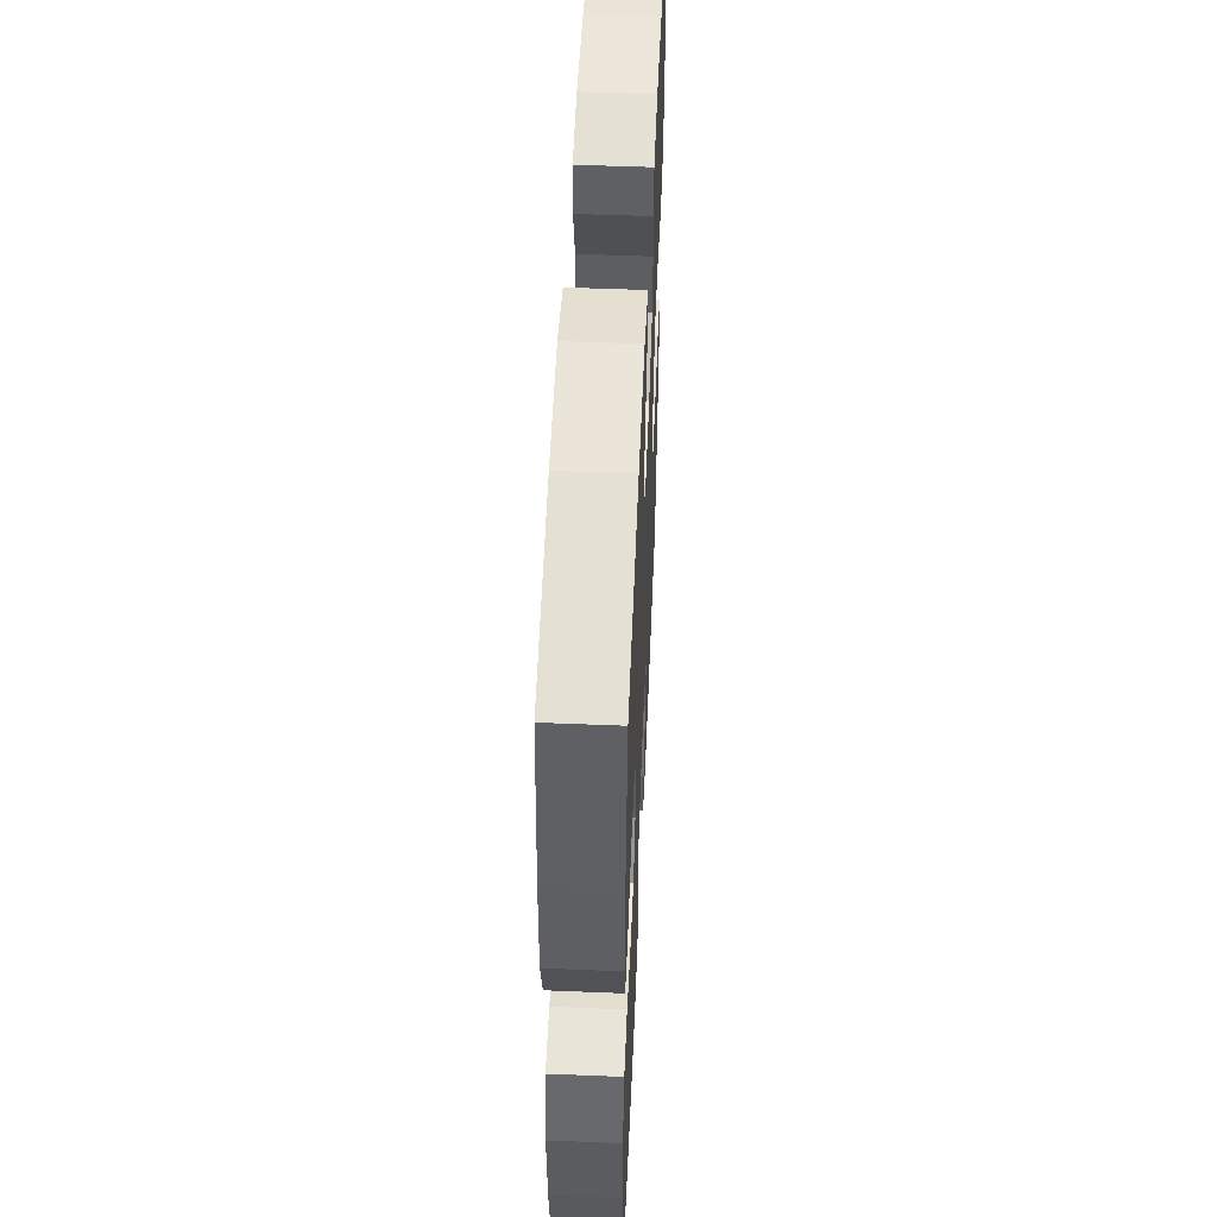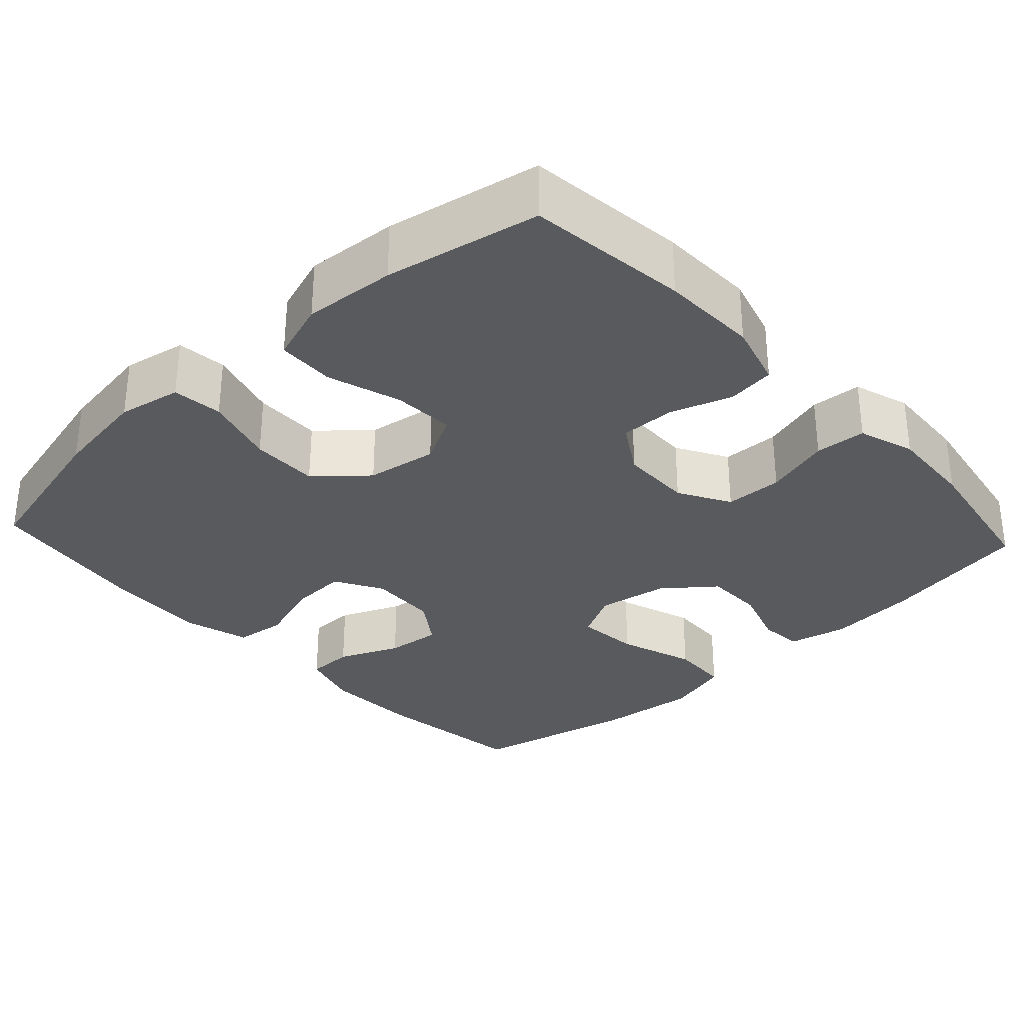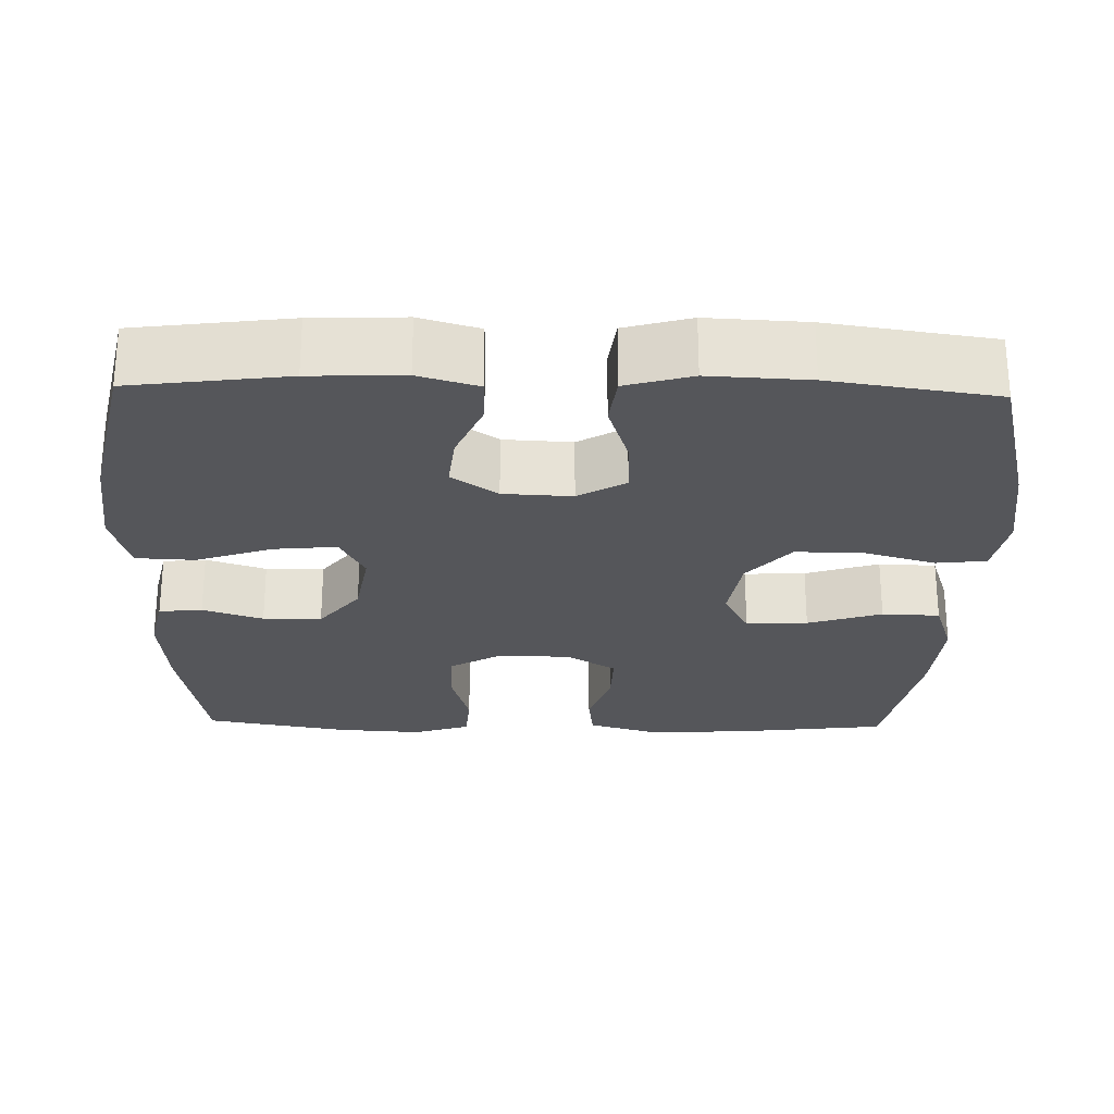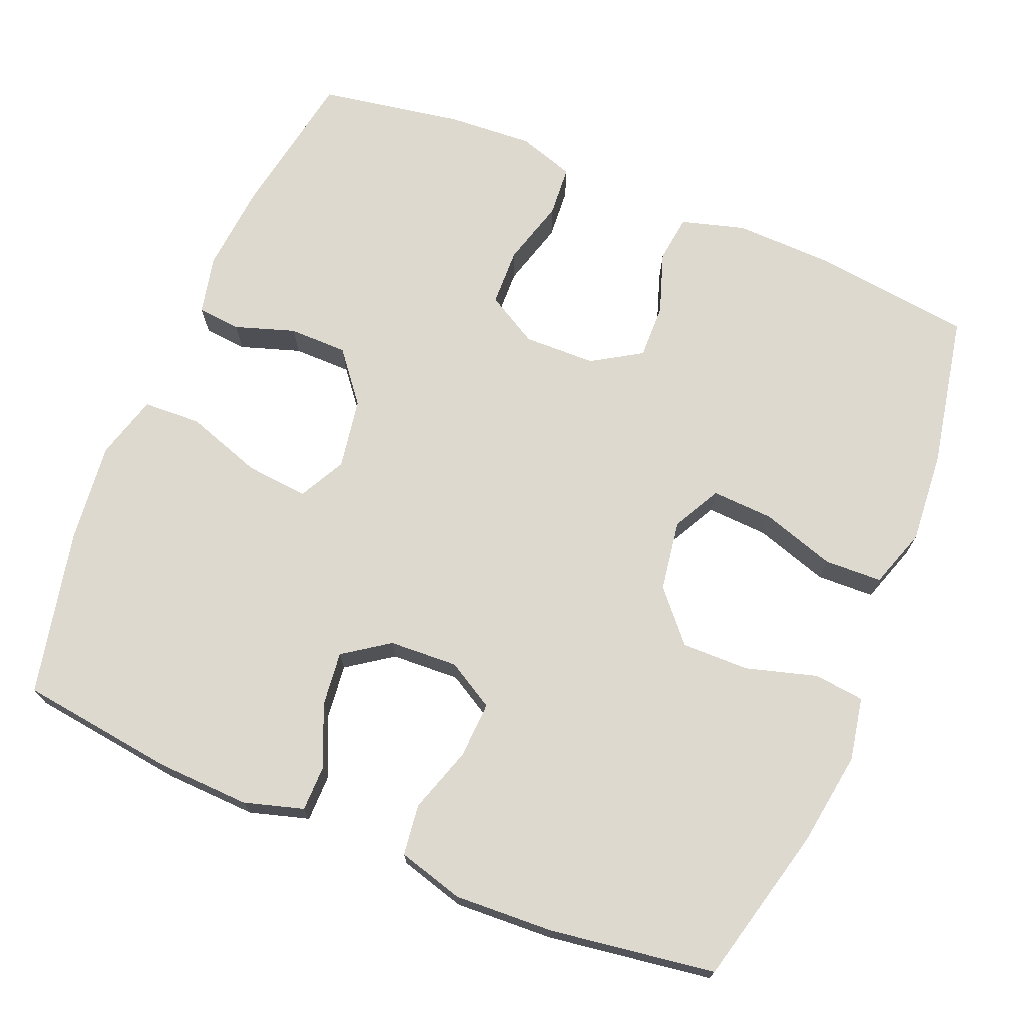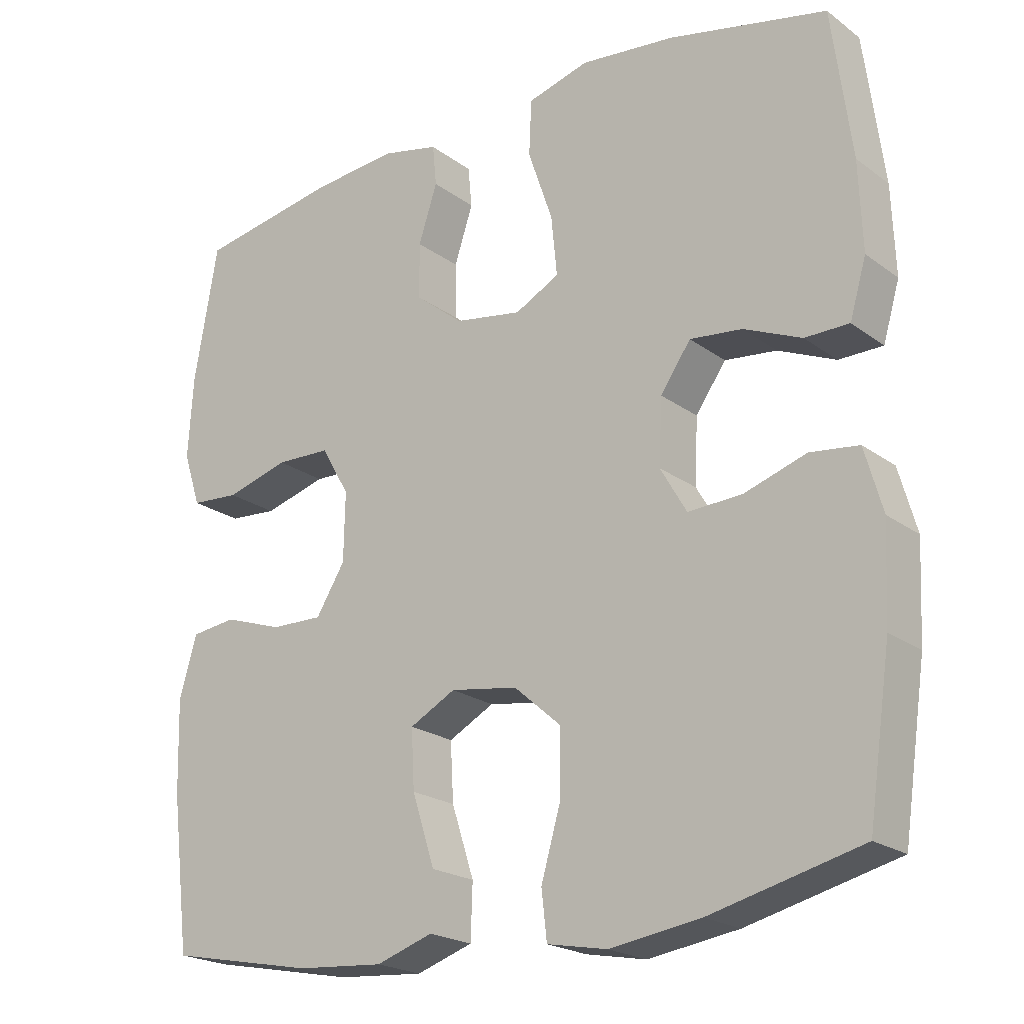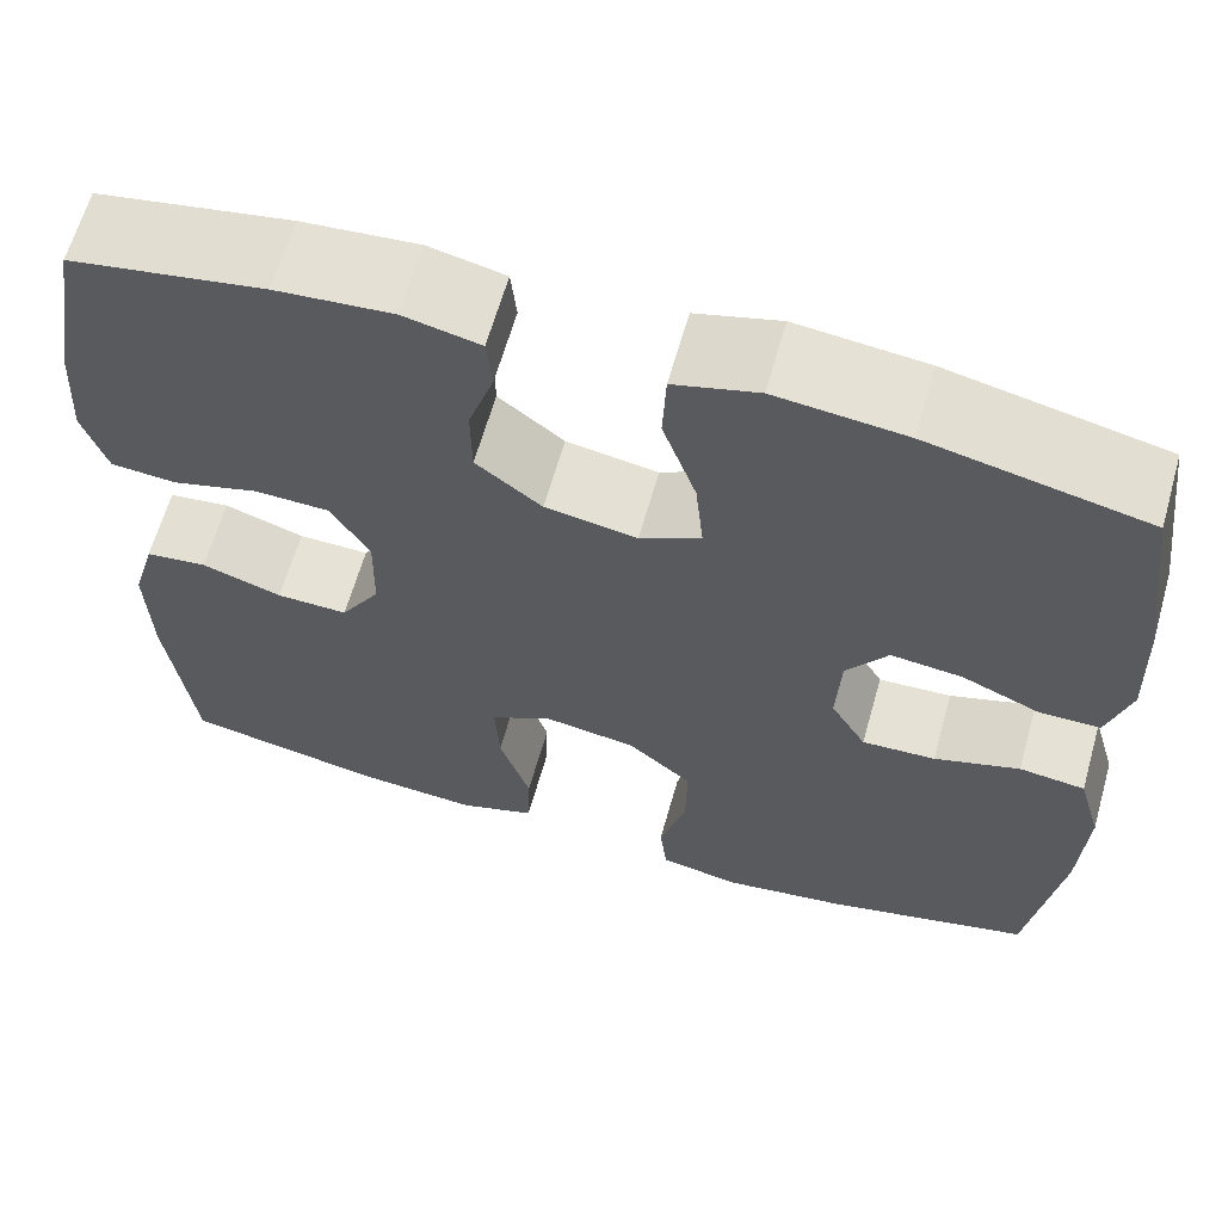
<metadata>
{"format":"obj","ext":"obj","renderer":"f3d","projection":"perspective","resolution":1024,"background":"white","views":[{"elev":52.7,"azim":92.5,"up":"+Z"},{"elev":-31.8,"azim":-137.3,"up":"+Y"},{"elev":-25.8,"azim":88.6,"up":"+Y"},{"elev":71.6,"azim":112.4,"up":"+Y"},{"elev":-21.2,"azim":37.9,"up":"+Z"},{"elev":63.5,"azim":15.8,"up":"+Z"}]}
</metadata>
<code>
o path3078
v -0.5407 0.0375 0.3115
v -0.5477 0.0375 0.197
v -0.5233 0.0375 0.1219
v -0.4554 0.0375 0.1171
v -0.367 0.0375 0.1423
v -0.29 0.0375 0.1399
v -0.2508 0.0375 0.07154
v -0.2526 0.0375 -0.02448
v -0.2934 0.0375 -0.09052
v -0.3667 0.0375 -0.08883
v -0.4489 0.0375 -0.06113
v -0.5123 0.0375 -0.069
v -0.537 0.0375 -0.1548
v -0.5334 0.0375 -0.2841
v -0.5074 0.0375 -0.4991
v -0.3016 0.0375 -0.5392
v -0.1788 0.0375 -0.5486
v -0.09935 0.0375 -0.5219
v -0.0967 0.0375 -0.4452
v -0.1283 0.0375 -0.3466
v -0.1326 0.0375 -0.2645
v -0.06818 0.0375 -0.2302
v 0.0264 0.0375 -0.2449
v 0.09248 0.0375 -0.3028
v 0.09138 0.0375 -0.3932
v 0.0641 0.0375 -0.4882
v 0.07159 0.0375 -0.555
v 0.1558 0.0375 -0.571
v 0.2829 0.0375 -0.5519
v 0.4943 0.0375 -0.4991
v 0.5264 0.0375 -0.2788
v 0.5328 0.0375 -0.1463
v 0.5079 0.0375 -0.05803
v 0.44 0.0375 -0.04951
v 0.3522 0.0375 -0.07813
v 0.2768 0.0375 -0.08178
v 0.2401 0.0375 -0.01851
v 0.2445 0.0375 0.07303
v 0.287 0.0375 0.134
v 0.3602 0.0375 0.1259
v 0.4412 0.0375 0.09085
v 0.503 0.0375 0.09138
v 0.5262 0.0375 0.1706
v 0.5215 0.0375 0.2945
v 0.4943 0.0375 0.5028
v 0.2722 0.0375 0.5514
v 0.1395 0.0375 0.5656
v 0.05329 0.0375 0.5415
v 0.04975 0.0375 0.4635
v 0.08439 0.0375 0.3619
v 0.09257 0.0375 0.2783
v 0.03026 0.0375 0.2455
v -0.06405 0.0375 0.2613
v -0.1313 0.0375 0.315
v -0.132 0.0375 0.3931
v -0.1056 0.0375 0.4734
v -0.1111 0.0375 0.5311
v -0.1894 0.0375 0.5486
v -0.3086 0.0375 0.5382
v -0.5074 0.0375 0.5028
v -0.5407 -0.0375 0.3115
v -0.5477 -0.0375 0.197
v -0.5233 -0.0375 0.1219
v -0.4554 -0.0375 0.1171
v -0.367 -0.0375 0.1423
v -0.29 -0.0375 0.1399
v -0.2508 -0.0375 0.07154
v -0.2526 -0.0375 -0.02448
v -0.2934 -0.0375 -0.09052
v -0.3667 -0.0375 -0.08883
v -0.4489 -0.0375 -0.06113
v -0.5123 -0.0375 -0.069
v -0.537 -0.0375 -0.1548
v -0.5334 -0.0375 -0.2841
v -0.5074 -0.0375 -0.4991
v -0.3016 -0.0375 -0.5392
v -0.1788 -0.0375 -0.5486
v -0.09935 -0.0375 -0.5219
v -0.0967 -0.0375 -0.4452
v -0.1283 -0.0375 -0.3466
v -0.1326 -0.0375 -0.2645
v -0.06818 -0.0375 -0.2302
v 0.0264 -0.0375 -0.2449
v 0.09248 -0.0375 -0.3028
v 0.09138 -0.0375 -0.3932
v 0.0641 -0.0375 -0.4882
v 0.07159 -0.0375 -0.555
v 0.1558 -0.0375 -0.571
v 0.2829 -0.0375 -0.5519
v 0.4943 -0.0375 -0.4991
v 0.5264 -0.0375 -0.2788
v 0.5328 -0.0375 -0.1463
v 0.5079 -0.0375 -0.05803
v 0.44 -0.0375 -0.04951
v 0.3522 -0.0375 -0.07813
v 0.2768 -0.0375 -0.08178
v 0.2401 -0.0375 -0.01851
v 0.2445 -0.0375 0.07303
v 0.287 -0.0375 0.134
v 0.3602 -0.0375 0.1259
v 0.4412 -0.0375 0.09085
v 0.503 -0.0375 0.09138
v 0.5262 -0.0375 0.1706
v 0.5215 -0.0375 0.2945
v 0.4943 -0.0375 0.5028
v 0.2722 -0.0375 0.5514
v 0.1395 -0.0375 0.5656
v 0.05329 -0.0375 0.5415
v 0.04975 -0.0375 0.4635
v 0.08439 -0.0375 0.3619
v 0.09257 -0.0375 0.2783
v 0.03026 -0.0375 0.2455
v -0.06405 -0.0375 0.2613
v -0.1313 -0.0375 0.315
v -0.132 -0.0375 0.3931
v -0.1056 -0.0375 0.4734
v -0.1111 -0.0375 0.5311
v -0.1894 -0.0375 0.5486
v -0.3086 -0.0375 0.5382
v -0.5074 -0.0375 0.5028
v -0.5407 0.0375 0.3115
v -0.5477 0.0375 0.197
v -0.5233 0.0375 0.1219
v -0.5233 0.0375 0.1219
v -0.5123 0.0375 -0.069
v -0.5123 0.0375 -0.069
v -0.537 0.0375 -0.1548
v -0.5334 0.0375 -0.2841
v -0.4554 0.0375 0.1171
v -0.4489 0.0375 -0.06113
v -0.5074 0.0375 0.5028
v -0.5074 0.0375 0.5028
v -0.5074 0.0375 -0.4991
v -0.5074 0.0375 -0.4991
v -0.367 0.0375 0.1423
v -0.3667 0.0375 -0.08883
v -0.3086 0.0375 0.5382
v -0.3016 0.0375 -0.5392
v -0.29 0.0375 0.1399
v -0.2934 0.0375 -0.09052
v -0.1894 0.0375 0.5486
v -0.1788 0.0375 -0.5486
v -0.2526 0.0375 -0.02448
v -0.2508 0.0375 0.07154
v -0.1111 0.0375 0.5311
v -0.1111 0.0375 0.5311
v -0.1283 0.0375 -0.3466
v -0.1326 0.0375 -0.2645
v -0.1326 0.0375 -0.2645
v -0.09935 0.0375 -0.5219
v -0.09935 0.0375 -0.5219
v -0.1313 0.0375 0.315
v -0.132 0.0375 0.3931
v -0.06818 0.0375 -0.2302
v -0.1056 0.0375 0.4734
v -0.06405 0.0375 0.2613
v -0.0967 0.0375 -0.4452
v 0.0264 0.0375 -0.2449
v 0.03026 0.0375 0.2455
v 0.09248 0.0375 -0.3028
v 0.09257 0.0375 0.2783
v 0.09257 0.0375 0.2783
v 0.05329 0.0375 0.5415
v 0.05329 0.0375 0.5415
v 0.04975 0.0375 0.4635
v 0.08439 0.0375 0.3619
v 0.1395 0.0375 0.5656
v 0.09138 0.0375 -0.3932
v 0.0641 0.0375 -0.4882
v 0.07159 0.0375 -0.555
v 0.07159 0.0375 -0.555
v 0.1558 0.0375 -0.571
v 0.2722 0.0375 0.5514
v 0.2401 0.0375 -0.01851
v 0.2445 0.0375 0.07303
v 0.2829 0.0375 -0.5519
v 0.2768 0.0375 -0.08178
v 0.2768 0.0375 -0.08178
v 0.287 0.0375 0.134
v 0.287 0.0375 0.134
v 0.3522 0.0375 -0.07813
v 0.3602 0.0375 0.1259
v 0.44 0.0375 -0.04951
v 0.4412 0.0375 0.09085
v 0.4943 0.0375 0.5028
v 0.4943 0.0375 0.5028
v 0.5079 0.0375 -0.05803
v 0.5079 0.0375 -0.05803
v 0.503 0.0375 0.09138
v 0.503 0.0375 0.09138
v 0.4943 0.0375 -0.4991
v 0.4943 0.0375 -0.4991
v 0.5262 0.0375 0.1706
v 0.5215 0.0375 0.2945
v 0.5328 0.0375 -0.1463
v 0.5264 0.0375 -0.2788
v -0.5407 -0.0375 0.3115
v -0.5477 -0.0375 0.197
v -0.5233 -0.0375 0.1219
v -0.5233 -0.0375 0.1219
v -0.5123 -0.0375 -0.069
v -0.5123 -0.0375 -0.069
v -0.537 -0.0375 -0.1548
v -0.5334 -0.0375 -0.2841
v -0.4554 -0.0375 0.1171
v -0.4489 -0.0375 -0.06113
v -0.5074 -0.0375 0.5028
v -0.5074 -0.0375 0.5028
v -0.5074 -0.0375 -0.4991
v -0.5074 -0.0375 -0.4991
v -0.367 -0.0375 0.1423
v -0.3667 -0.0375 -0.08883
v -0.3086 -0.0375 0.5382
v -0.3016 -0.0375 -0.5392
v -0.29 -0.0375 0.1399
v -0.2934 -0.0375 -0.09052
v -0.1894 -0.0375 0.5486
v -0.1788 -0.0375 -0.5486
v -0.2526 -0.0375 -0.02448
v -0.2508 -0.0375 0.07154
v -0.1111 -0.0375 0.5311
v -0.1111 -0.0375 0.5311
v -0.1283 -0.0375 -0.3466
v -0.1326 -0.0375 -0.2645
v -0.1326 -0.0375 -0.2645
v -0.09935 -0.0375 -0.5219
v -0.09935 -0.0375 -0.5219
v -0.1313 -0.0375 0.315
v -0.132 -0.0375 0.3931
v -0.06818 -0.0375 -0.2302
v -0.1056 -0.0375 0.4734
v -0.06405 -0.0375 0.2613
v -0.0967 -0.0375 -0.4452
v 0.0264 -0.0375 -0.2449
v 0.03026 -0.0375 0.2455
v 0.09248 -0.0375 -0.3028
v 0.09257 -0.0375 0.2783
v 0.09257 -0.0375 0.2783
v 0.05329 -0.0375 0.5415
v 0.05329 -0.0375 0.5415
v 0.04975 -0.0375 0.4635
v 0.08439 -0.0375 0.3619
v 0.1395 -0.0375 0.5656
v 0.09138 -0.0375 -0.3932
v 0.0641 -0.0375 -0.4882
v 0.07159 -0.0375 -0.555
v 0.07159 -0.0375 -0.555
v 0.1558 -0.0375 -0.571
v 0.2722 -0.0375 0.5514
v 0.2401 -0.0375 -0.01851
v 0.2445 -0.0375 0.07303
v 0.2829 -0.0375 -0.5519
v 0.2768 -0.0375 -0.08178
v 0.2768 -0.0375 -0.08178
v 0.287 -0.0375 0.134
v 0.287 -0.0375 0.134
v 0.3522 -0.0375 -0.07813
v 0.3602 -0.0375 0.1259
v 0.44 -0.0375 -0.04951
v 0.4412 -0.0375 0.09085
v 0.4943 -0.0375 0.5028
v 0.4943 -0.0375 0.5028
v 0.5079 -0.0375 -0.05803
v 0.5079 -0.0375 -0.05803
v 0.503 -0.0375 0.09138
v 0.503 -0.0375 0.09138
v 0.4943 -0.0375 -0.4991
v 0.4943 -0.0375 -0.4991
v 0.5262 -0.0375 0.1706
v 0.5215 -0.0375 0.2945
v 0.5328 -0.0375 -0.1463
v 0.5264 -0.0375 -0.2788
f 211 198 205
f 272 253 236
f 248 245 246
f 243 242 249
f 212 204 216
f 269 260 265
f 249 270 261
f 206 203 212
f 211 228 213
f 272 252 267
f 270 258 269
f 215 232 228
f 229 231 217
f 236 244 252
f 242 255 249
f 201 203 206
f 197 213 207
f 269 258 260
f 220 235 232
f 223 224 204
f 230 216 224
f 259 271 263
f 250 230 234
f 235 250 251
f 198 211 197
f 197 211 213
f 215 228 211
f 205 198 199
f 248 244 245
f 213 228 229
f 203 204 212
f 224 216 204
f 219 230 235
f 255 258 270
f 241 243 239
f 257 271 259
f 249 255 270
f 257 272 271
f 233 218 226
f 253 272 257
f 242 243 241
f 223 204 214
f 236 252 272
f 235 230 250
f 250 234 253
f 235 251 237
f 209 214 204
f 218 223 214
f 234 236 253
f 223 218 233
f 242 237 255
f 220 232 215
f 219 235 220
f 217 231 221
f 213 229 217
f 216 230 219
f 252 244 248
f 237 251 255
f 1 2 62 61
f 2 124 200 62
f 126 13 73 202
f 13 14 74 73
f 3 4 64 63
f 11 12 72 71
f 132 1 61 208
f 14 134 210 74
f 4 5 65 64
f 10 11 71 70
f 59 60 120 119
f 15 16 76 75
f 5 6 66 65
f 9 10 70 69
f 58 59 119 118
f 16 17 77 76
f 8 9 69 68
f 6 7 67 66
f 7 8 68 67
f 146 58 118 222
f 20 149 225 80
f 17 151 227 77
f 54 55 115 114
f 21 22 82 81
f 56 57 117 116
f 55 56 116 115
f 53 54 114 113
f 19 20 80 79
f 18 19 79 78
f 22 23 83 82
f 52 53 113 112
f 23 24 84 83
f 162 52 112 238
f 164 49 109 240
f 49 50 110 109
f 47 48 108 107
f 25 26 86 85
f 26 171 247 86
f 27 28 88 87
f 50 51 111 110
f 24 25 85 84
f 46 47 107 106
f 37 38 98 97
f 28 29 89 88
f 178 37 97 254
f 38 180 256 98
f 35 36 96 95
f 39 40 100 99
f 34 35 95 94
f 40 41 101 100
f 186 46 106 262
f 188 34 94 264
f 41 190 266 101
f 29 192 268 89
f 42 43 103 102
f 44 45 105 104
f 43 44 104 103
f 32 33 93 92
f 31 32 92 91
f 30 31 91 90
f 135 129 122
f 196 160 177
f 172 170 169
f 167 173 166
f 136 140 128
f 193 189 184
f 173 185 194
f 130 136 127
f 135 137 152
f 196 191 176
f 194 193 182
f 139 152 156
f 153 141 155
f 160 176 168
f 166 173 179
f 125 130 127
f 121 131 137
f 193 184 182
f 144 156 159
f 147 128 148
f 154 148 140
f 183 187 195
f 174 158 154
f 159 175 174
f 122 121 135
f 121 137 135
f 139 135 152
f 129 123 122
f 172 169 168
f 137 153 152
f 127 136 128
f 148 128 140
f 143 159 154
f 179 194 182
f 165 163 167
f 181 183 195
f 173 194 179
f 181 195 196
f 157 150 142
f 177 181 196
f 166 165 167
f 147 138 128
f 160 196 176
f 159 174 154
f 174 177 158
f 159 161 175
f 133 128 138
f 142 138 147
f 158 177 160
f 147 157 142
f 166 179 161
f 144 139 156
f 143 144 159
f 141 145 155
f 137 141 153
f 140 143 154
f 176 172 168
f 161 179 175

</code>
